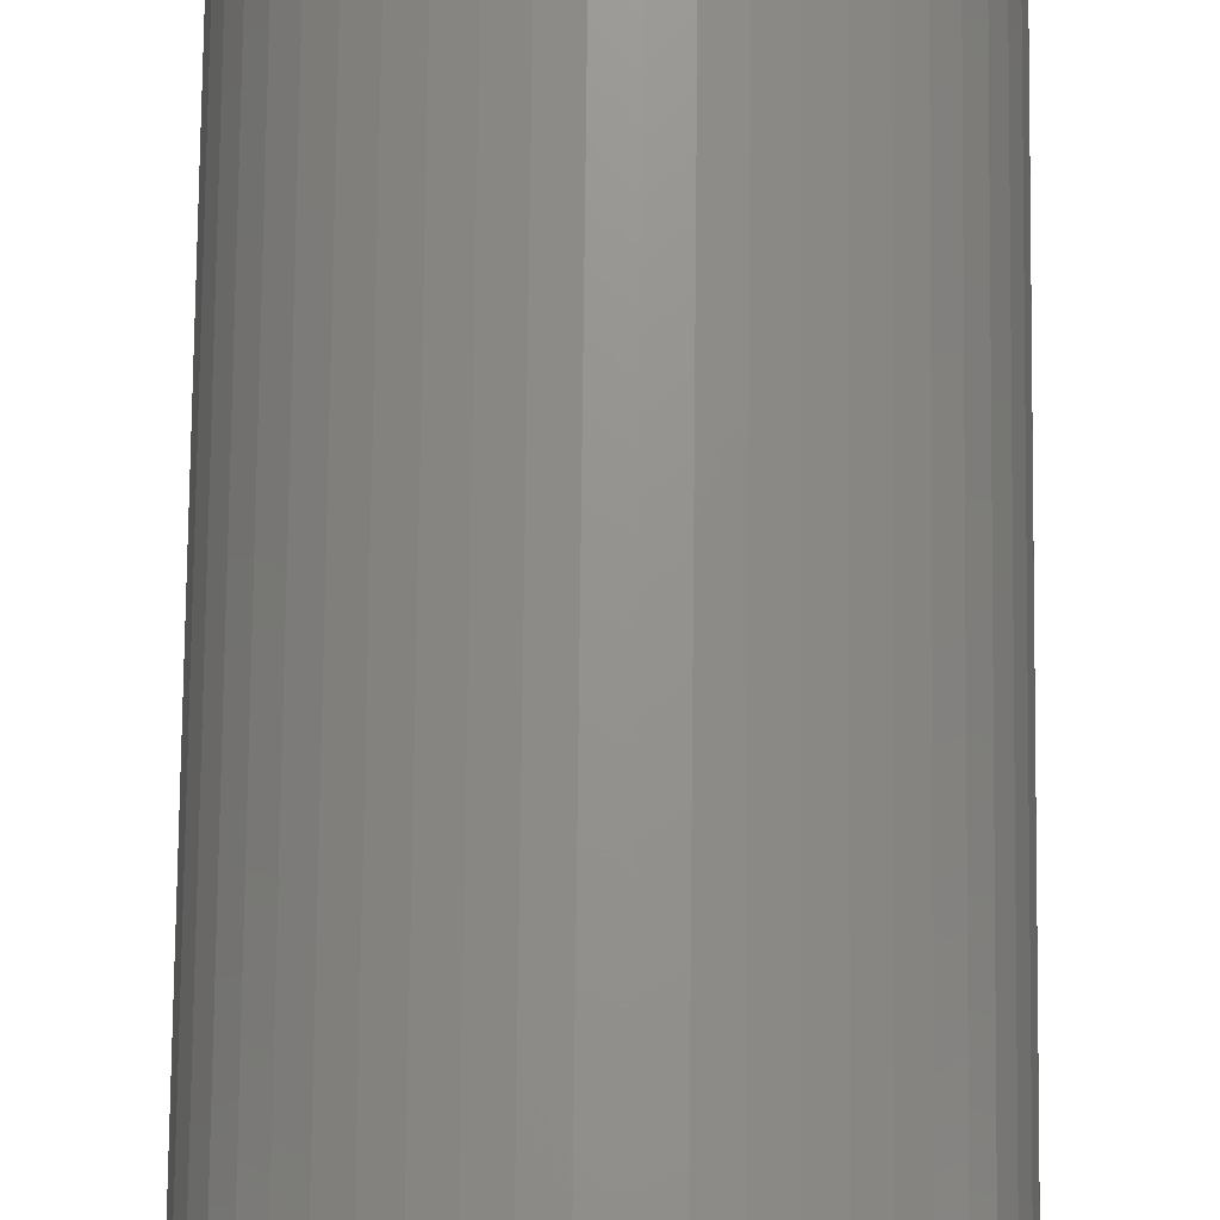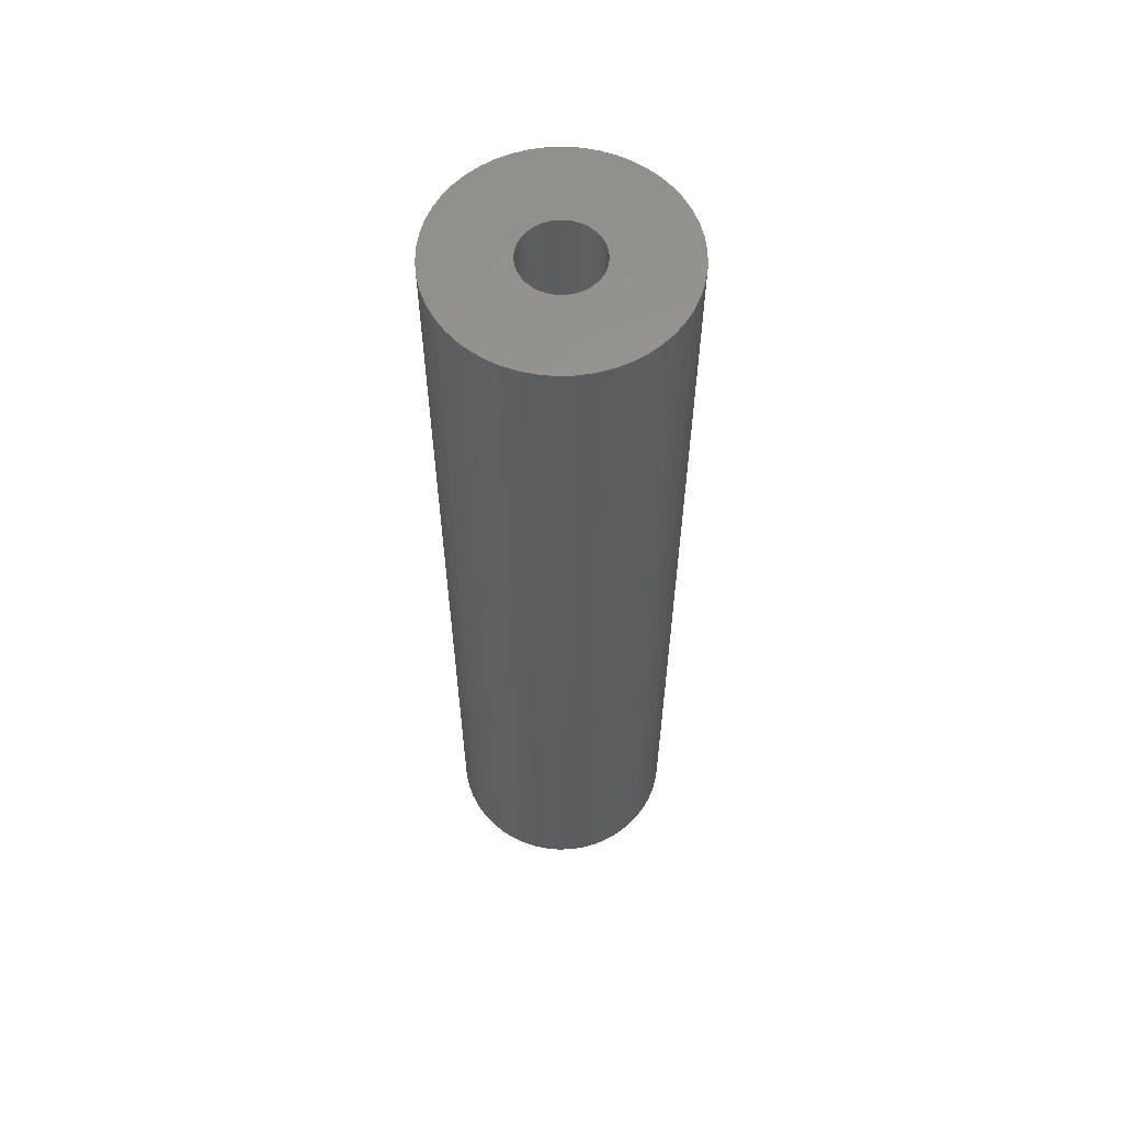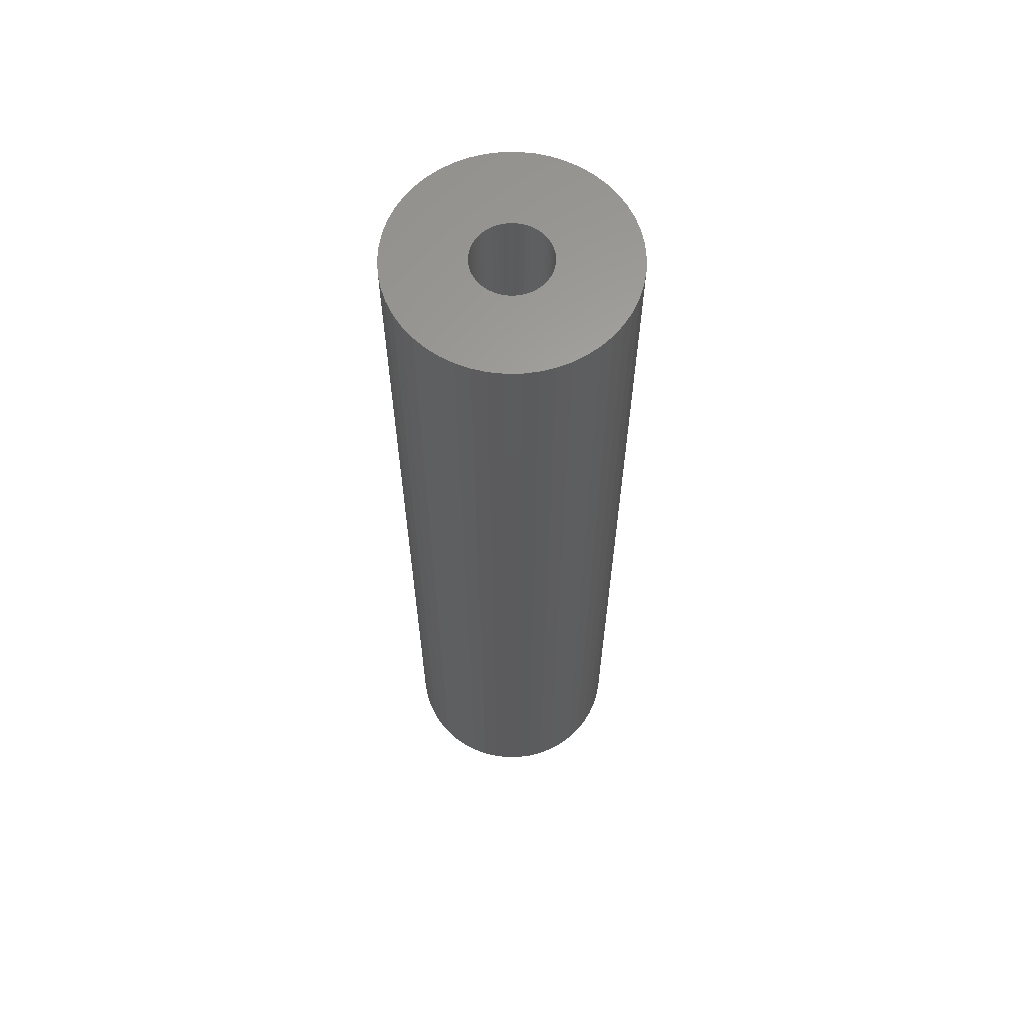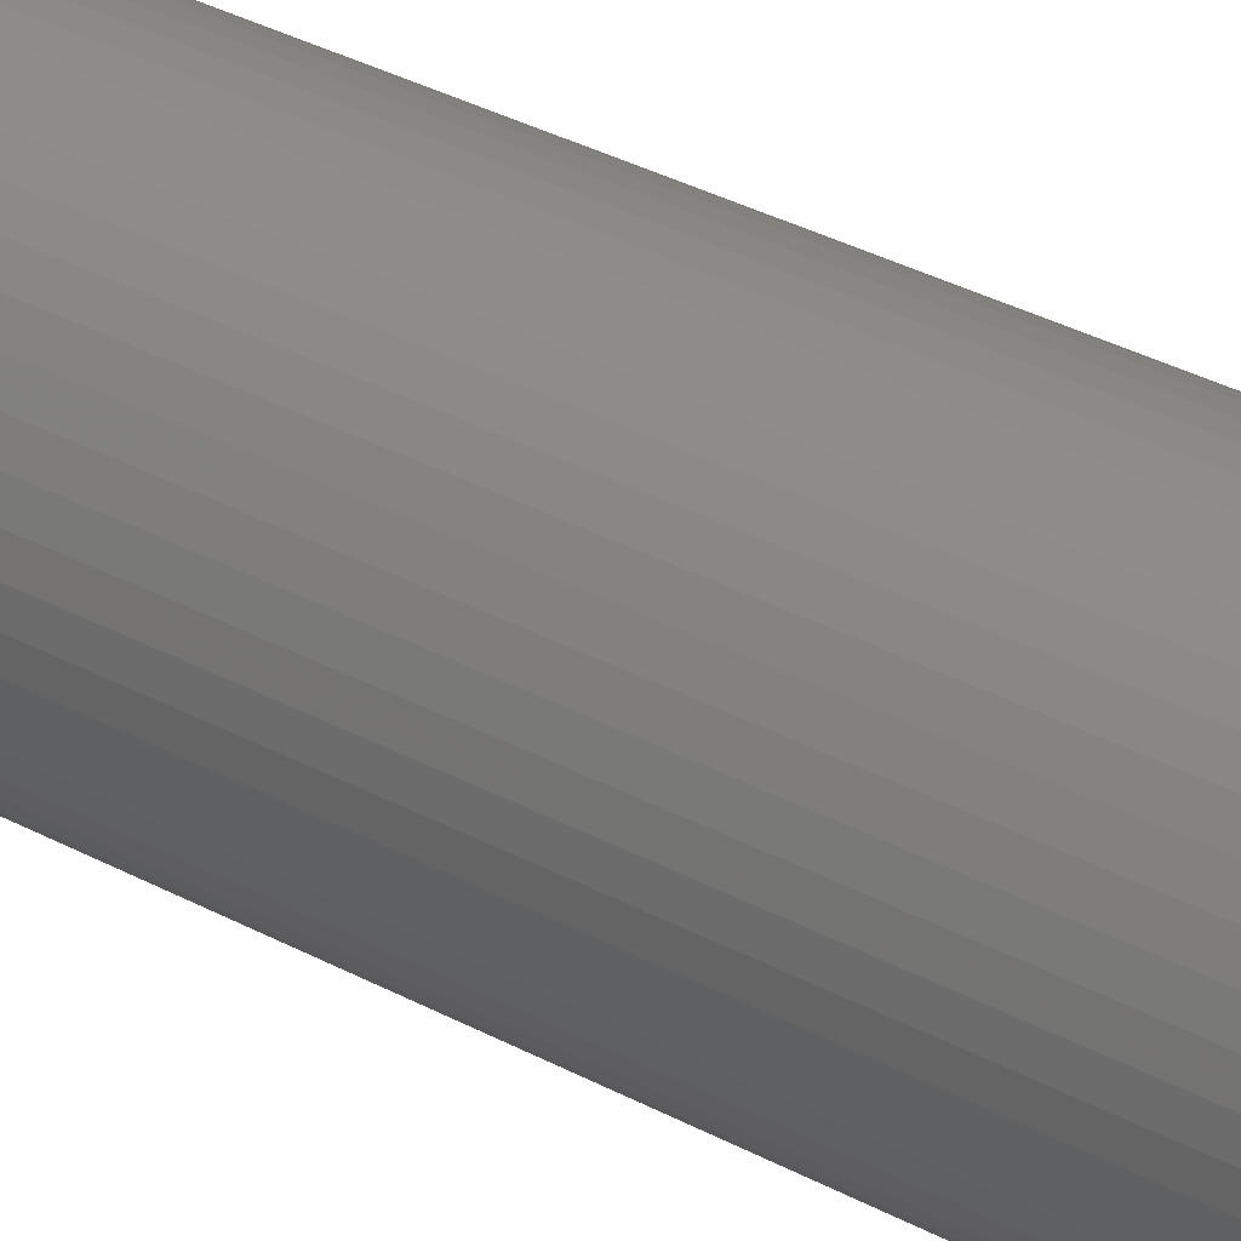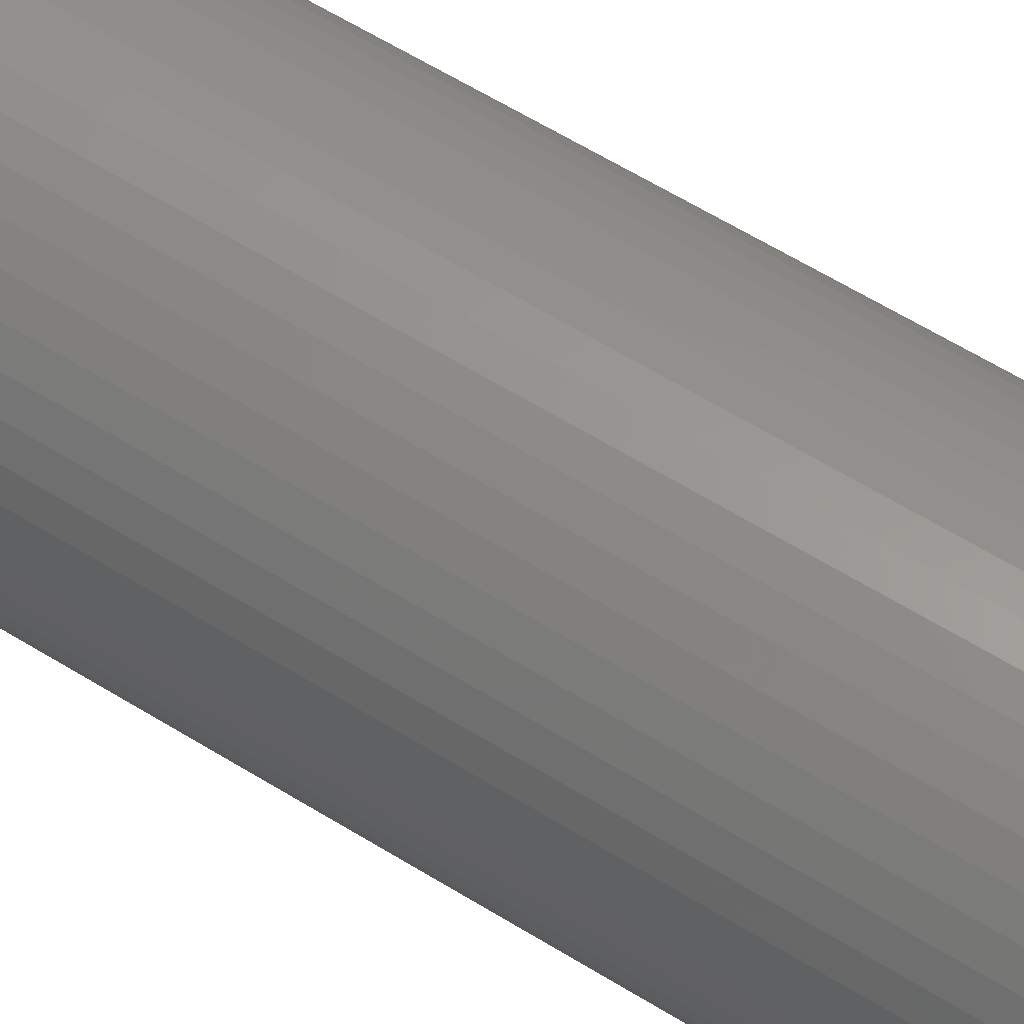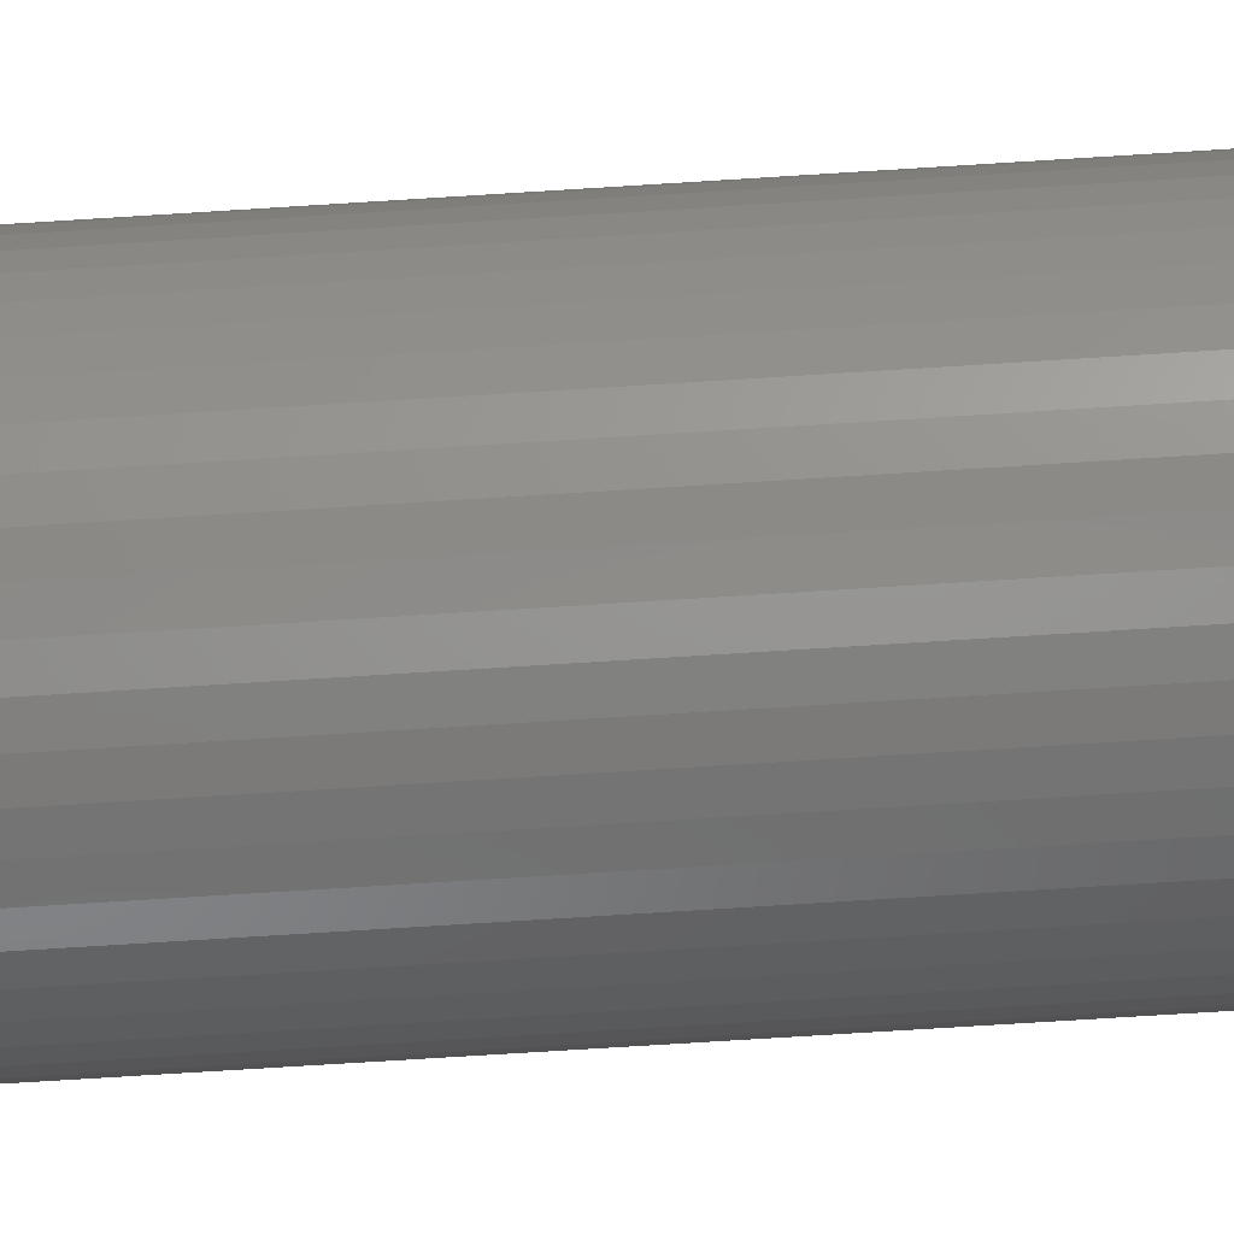
<metadata>
{"format":"stl","ext":"stl","renderer":"f3d","projection":"perspective","resolution":1024,"background":"white","views":[{"elev":71.2,"azim":-179.4,"up":"+Y"},{"elev":59.5,"azim":105.4,"up":"+Z"},{"elev":62.7,"azim":165.0,"up":"+Z"},{"elev":35.9,"azim":125.0,"up":"+Y"},{"elev":58.8,"azim":-57.1,"up":"+Y"},{"elev":-73.7,"azim":-86.4,"up":"+Y"}]}
</metadata>
<code>
# stl→obj: 200 verts, 400 faces
v 5.5 0 22.5
v 5.457 0.6893 -22.5
v 5.457 0.6893 22.5
v 5.5 0 -22.5
v -5.5 0 -22.5
v -5.457 0.6893 22.5
v -5.457 0.6893 -22.5
v -5.5 0 22.5
v 0.3453 5.489 -22.5
v -0.3453 5.489 22.5
v 0.3453 5.489 22.5
v -0.3453 5.489 -22.5
v -0.3453 -5.489 -22.5
v 0.3453 -5.489 22.5
v -0.3453 -5.489 22.5
v 0.3453 -5.489 -22.5
v 4.009 3.765 -22.5
v 3.506 4.238 22.5
v 4.009 3.765 22.5
v 3.506 4.238 -22.5
v -3.506 4.238 -22.5
v -4.009 3.765 22.5
v -3.506 4.238 22.5
v -4.009 3.765 -22.5
v -1.7 5.231 -22.5
v -2.342 4.977 22.5
v -1.7 5.231 22.5
v -2.342 4.977 -22.5
v 4.009 -3.765 22.5
v 4.45 -3.233 -22.5
v 4.45 -3.233 22.5
v 4.009 -3.765 -22.5
v 5.114 2.025 22.5
v 4.82 2.65 -22.5
v 4.82 2.65 22.5
v 5.114 2.025 -22.5
v 2.342 4.977 -22.5
v 1.7 5.231 22.5
v 2.342 4.977 22.5
v 1.7 5.231 -22.5
v 1.031 5.403 22.5
v 1.031 5.403 -22.5
v 2.947 4.644 -22.5
v 2.947 4.644 22.5
v -4.82 2.65 -22.5
v -4.45 3.233 22.5
v -4.45 3.233 -22.5
v -4.82 2.65 22.5
v 1.8 0 22.5
v 1.786 0.2256 22.5
v 5.327 1.368 22.5
v 5.457 -0.6893 22.5
v 1.743 0.4476 22.5
v 1.786 -0.2256 22.5
v 1.674 0.6626 22.5
v 5.327 -1.368 22.5
v 1.577 0.8672 22.5
v 4.45 3.233 22.5
v 1.743 -0.4476 22.5
v 1.456 1.058 22.5
v 5.114 -2.025 22.5
v 1.312 1.232 22.5
v 1.674 -0.6626 22.5
v 1.147 1.387 22.5
v 4.82 -2.65 22.5
v 0.9645 1.52 22.5
v 1.577 -0.8672 22.5
v 0.7664 1.629 22.5
v 0.5562 1.712 22.5
v 0.3373 1.768 22.5
v 0.113 1.796 22.5
v -0.113 1.796 22.5
v -0.3373 1.768 22.5
v -1.031 5.403 22.5
v -0.5562 1.712 22.5
v -0.7664 1.629 22.5
v -0.9645 1.52 22.5
v -2.947 4.644 22.5
v -1.147 1.387 22.5
v -1.312 1.232 22.5
v -1.456 1.058 22.5
v -1.577 0.8672 22.5
v 1.456 -1.058 22.5
v 1.312 -1.232 22.5
v 3.506 -4.238 22.5
v 1.147 -1.387 22.5
v 2.947 -4.644 22.5
v 0.9645 -1.52 22.5
v 2.342 -4.977 22.5
v 0.7664 -1.629 22.5
v 1.7 -5.231 22.5
v 0.5562 -1.712 22.5
v 1.031 -5.403 22.5
v 0.3373 -1.768 22.5
v 0.113 -1.796 22.5
v -0.113 -1.796 22.5
v -0.3373 -1.768 22.5
v -1.031 -5.403 22.5
v -0.5562 -1.712 22.5
v -1.7 -5.231 22.5
v -0.7664 -1.629 22.5
v -2.342 -4.977 22.5
v -0.9645 -1.52 22.5
v -2.947 -4.644 22.5
v -1.147 -1.387 22.5
v -3.506 -4.238 22.5
v -1.312 -1.232 22.5
v -4.009 -3.765 22.5
v -1.456 -1.058 22.5
v -4.45 -3.233 22.5
v -1.577 -0.8672 22.5
v -4.82 -2.65 22.5
v -1.674 -0.6626 22.5
v -5.114 -2.025 22.5
v -1.743 -0.4476 22.5
v -5.327 -1.368 22.5
v -1.786 -0.2256 22.5
v -5.457 -0.6893 22.5
v -1.8 0 22.5
v -1.674 0.6626 22.5
v -5.114 2.025 22.5
v -1.743 0.4476 22.5
v -5.327 1.368 22.5
v -1.786 0.2256 22.5
v -2.947 4.644 -22.5
v -1.031 5.403 -22.5
v 1.8 0 -22.5
v 5.457 -0.6893 -22.5
v 1.786 -0.2256 -22.5
v 5.327 -1.368 -22.5
v 1.743 -0.4476 -22.5
v 5.114 -2.025 -22.5
v 1.786 0.2256 -22.5
v 1.674 -0.6626 -22.5
v 4.82 -2.65 -22.5
v 5.327 1.368 -22.5
v 1.577 -0.8672 -22.5
v 1.743 0.4476 -22.5
v 1.456 -1.058 -22.5
v 1.312 -1.232 -22.5
v 3.506 -4.238 -22.5
v 1.674 0.6626 -22.5
v 1.147 -1.387 -22.5
v 2.947 -4.644 -22.5
v 0.9645 -1.52 -22.5
v 2.342 -4.977 -22.5
v 1.577 0.8672 -22.5
v 4.45 3.233 -22.5
v 0.7664 -1.629 -22.5
v 1.7 -5.231 -22.5
v 0.5562 -1.712 -22.5
v 1.031 -5.403 -22.5
v 0.3373 -1.768 -22.5
v 0.113 -1.796 -22.5
v -0.113 -1.796 -22.5
v -0.3373 -1.768 -22.5
v -1.031 -5.403 -22.5
v -0.5562 -1.712 -22.5
v -1.7 -5.231 -22.5
v -0.7664 -1.629 -22.5
v -2.342 -4.977 -22.5
v -0.9645 -1.52 -22.5
v -2.947 -4.644 -22.5
v -1.147 -1.387 -22.5
v -3.506 -4.238 -22.5
v -1.312 -1.232 -22.5
v -4.009 -3.765 -22.5
v -1.456 -1.058 -22.5
v -4.45 -3.233 -22.5
v -1.577 -0.8672 -22.5
v 1.456 1.058 -22.5
v 1.312 1.232 -22.5
v 1.147 1.387 -22.5
v 0.9645 1.52 -22.5
v 0.7664 1.629 -22.5
v 0.5562 1.712 -22.5
v 0.3373 1.768 -22.5
v 0.113 1.796 -22.5
v -0.113 1.796 -22.5
v -0.3373 1.768 -22.5
v -0.5562 1.712 -22.5
v -0.7664 1.629 -22.5
v -0.9645 1.52 -22.5
v -1.147 1.387 -22.5
v -1.312 1.232 -22.5
v -1.456 1.058 -22.5
v -1.577 0.8672 -22.5
v -1.674 0.6626 -22.5
v -5.114 2.025 -22.5
v -1.743 0.4476 -22.5
v -5.327 1.368 -22.5
v -1.786 0.2256 -22.5
v -1.8 0 -22.5
v -4.82 -2.65 -22.5
v -1.674 -0.6626 -22.5
v -5.114 -2.025 -22.5
v -1.743 -0.4476 -22.5
v -5.327 -1.368 -22.5
v -1.786 -0.2256 -22.5
v -5.457 -0.6893 -22.5
f 1 2 3
f 2 1 4
f 5 6 7
f 6 5 8
f 9 10 11
f 10 9 12
f 13 14 15
f 14 13 16
f 17 18 19
f 18 17 20
f 21 22 23
f 22 21 24
f 25 26 27
f 26 25 28
f 29 30 31
f 30 29 32
f 33 34 35
f 34 33 36
f 37 38 39
f 38 37 40
f 40 41 38
f 41 40 42
f 43 39 44
f 39 43 37
f 45 46 47
f 46 45 48
f 47 22 24
f 22 47 46
f 49 1 3
f 50 3 51
f 1 49 52
f 53 51 33
f 54 52 49
f 55 33 35
f 52 54 56
f 57 35 58
f 59 56 54
f 60 58 19
f 56 59 61
f 62 19 18
f 63 61 59
f 64 18 44
f 61 63 65
f 66 44 39
f 67 65 63
f 65 67 31
f 3 50 49
f 51 53 50
f 68 39 38
f 33 55 53
f 35 57 55
f 58 60 57
f 19 62 60
f 18 64 62
f 69 38 41
f 44 66 64
f 39 68 66
f 38 69 68
f 70 41 11
f 41 70 69
f 11 71 70
f 11 72 71
f 10 72 11
f 72 10 73
f 74 73 10
f 73 74 75
f 27 75 74
f 75 27 76
f 26 76 27
f 76 26 77
f 78 77 26
f 77 78 79
f 23 79 78
f 79 23 80
f 22 80 23
f 80 22 81
f 46 81 22
f 81 46 82
f 83 31 67
f 31 83 29
f 84 29 83
f 29 84 85
f 86 85 84
f 85 86 87
f 88 87 86
f 87 88 89
f 90 89 88
f 89 90 91
f 92 91 90
f 91 92 93
f 94 93 92
f 93 94 14
f 95 14 94
f 96 14 95
f 15 96 97
f 96 15 14
f 98 97 99
f 100 99 101
f 102 101 103
f 97 98 15
f 104 103 105
f 106 105 107
f 108 107 109
f 110 109 111
f 112 111 113
f 99 100 98
f 114 113 115
f 116 115 117
f 118 117 119
f 48 82 46
f 101 102 100
f 82 48 120
f 103 104 102
f 121 120 48
f 105 106 104
f 120 121 122
f 107 108 106
f 123 122 121
f 109 110 108
f 122 123 124
f 111 112 110
f 6 124 123
f 113 114 112
f 124 6 119
f 115 116 114
f 8 119 6
f 117 118 116
f 119 8 118
f 125 23 78
f 23 125 21
f 12 74 10
f 74 12 126
f 127 4 128
f 129 128 130
f 4 127 2
f 131 130 132
f 133 2 127
f 134 132 135
f 2 133 136
f 137 135 30
f 138 136 133
f 139 30 32
f 136 138 36
f 140 32 141
f 142 36 138
f 143 141 144
f 36 142 34
f 145 144 146
f 147 34 142
f 34 147 148
f 128 129 127
f 130 131 129
f 149 146 150
f 132 134 131
f 135 137 134
f 30 139 137
f 32 140 139
f 141 143 140
f 151 150 152
f 144 145 143
f 146 149 145
f 150 151 149
f 153 152 16
f 152 153 151
f 16 154 153
f 16 155 154
f 13 155 16
f 155 13 156
f 157 156 13
f 156 157 158
f 159 158 157
f 158 159 160
f 161 160 159
f 160 161 162
f 163 162 161
f 162 163 164
f 165 164 163
f 164 165 166
f 167 166 165
f 166 167 168
f 169 168 167
f 168 169 170
f 171 148 147
f 148 171 17
f 172 17 171
f 17 172 20
f 173 20 172
f 20 173 43
f 174 43 173
f 43 174 37
f 175 37 174
f 37 175 40
f 176 40 175
f 40 176 42
f 177 42 176
f 42 177 9
f 178 9 177
f 179 9 178
f 12 179 180
f 179 12 9
f 126 180 181
f 25 181 182
f 28 182 183
f 180 126 12
f 125 183 184
f 21 184 185
f 24 185 186
f 47 186 187
f 45 187 188
f 181 25 126
f 189 188 190
f 191 190 192
f 7 192 193
f 194 170 169
f 182 28 25
f 170 194 195
f 183 125 28
f 196 195 194
f 184 21 125
f 195 196 197
f 185 24 21
f 198 197 196
f 186 47 24
f 197 198 199
f 187 45 47
f 200 199 198
f 188 189 45
f 199 200 193
f 190 191 189
f 5 193 200
f 192 7 191
f 193 5 7
f 16 93 14
f 93 16 152
f 51 36 33
f 36 51 136
f 3 136 51
f 136 3 2
f 58 17 19
f 17 58 148
f 35 148 58
f 148 35 34
f 42 11 41
f 11 42 9
f 20 44 18
f 44 20 43
f 189 48 45
f 48 189 121
f 7 123 191
f 123 7 6
f 52 4 1
f 4 52 128
f 141 29 85
f 29 141 32
f 31 135 65
f 135 31 30
f 150 89 91
f 89 150 146
f 191 121 189
f 121 191 123
f 28 78 26
f 78 28 125
f 126 27 74
f 27 126 25
f 61 130 56
f 130 61 132
f 56 128 52
f 128 56 130
f 146 87 89
f 87 146 144
f 65 132 61
f 132 65 135
f 161 100 102
f 100 161 159
f 167 110 169
f 110 167 108
f 200 8 5
f 8 200 118
f 198 118 200
f 118 198 116
f 196 116 198
f 116 196 114
f 152 91 93
f 91 152 150
f 144 85 87
f 85 144 141
f 157 15 98
f 15 157 13
f 165 104 106
f 104 165 163
f 159 98 100
f 98 159 157
f 167 106 108
f 106 167 165
f 194 114 196
f 114 194 112
f 169 112 194
f 112 169 110
f 163 102 104
f 102 163 161
f 127 50 133
f 50 127 49
f 119 192 124
f 192 119 193
f 179 71 72
f 71 179 178
f 154 96 95
f 96 154 155
f 173 62 64
f 62 173 172
f 185 79 80
f 79 185 184
f 182 75 76
f 75 182 181
f 142 57 147
f 57 142 55
f 133 53 138
f 53 133 50
f 176 68 69
f 68 176 175
f 177 69 70
f 69 177 176
f 174 64 66
f 64 174 173
f 120 187 82
f 187 120 188
f 122 188 120
f 188 122 190
f 181 73 75
f 73 181 180
f 153 95 94
f 95 153 154
f 149 92 90
f 92 149 151
f 138 55 142
f 55 138 53
f 171 62 172
f 62 171 60
f 147 60 171
f 60 147 57
f 178 70 71
f 70 178 177
f 175 66 68
f 66 175 174
f 82 186 81
f 186 82 187
f 81 185 80
f 185 81 186
f 124 190 122
f 190 124 192
f 183 76 77
f 76 183 182
f 184 77 79
f 77 184 183
f 180 72 73
f 72 180 179
f 129 49 127
f 49 129 54
f 145 90 88
f 90 145 149
f 140 86 84
f 86 140 143
f 131 54 129
f 54 131 59
f 111 195 113
f 195 111 170
f 137 63 134
f 63 137 67
f 140 83 139
f 83 140 84
f 156 99 97
f 99 156 158
f 107 168 109
f 168 107 166
f 113 197 115
f 197 113 195
f 151 94 92
f 94 151 153
f 143 88 86
f 88 143 145
f 134 59 131
f 59 134 63
f 139 67 137
f 67 139 83
f 155 97 96
f 97 155 156
f 158 101 99
f 101 158 160
f 162 105 103
f 105 162 164
f 164 107 105
f 107 164 166
f 115 199 117
f 199 115 197
f 117 193 119
f 193 117 199
f 160 103 101
f 103 160 162
f 109 170 111
f 170 109 168

</code>
